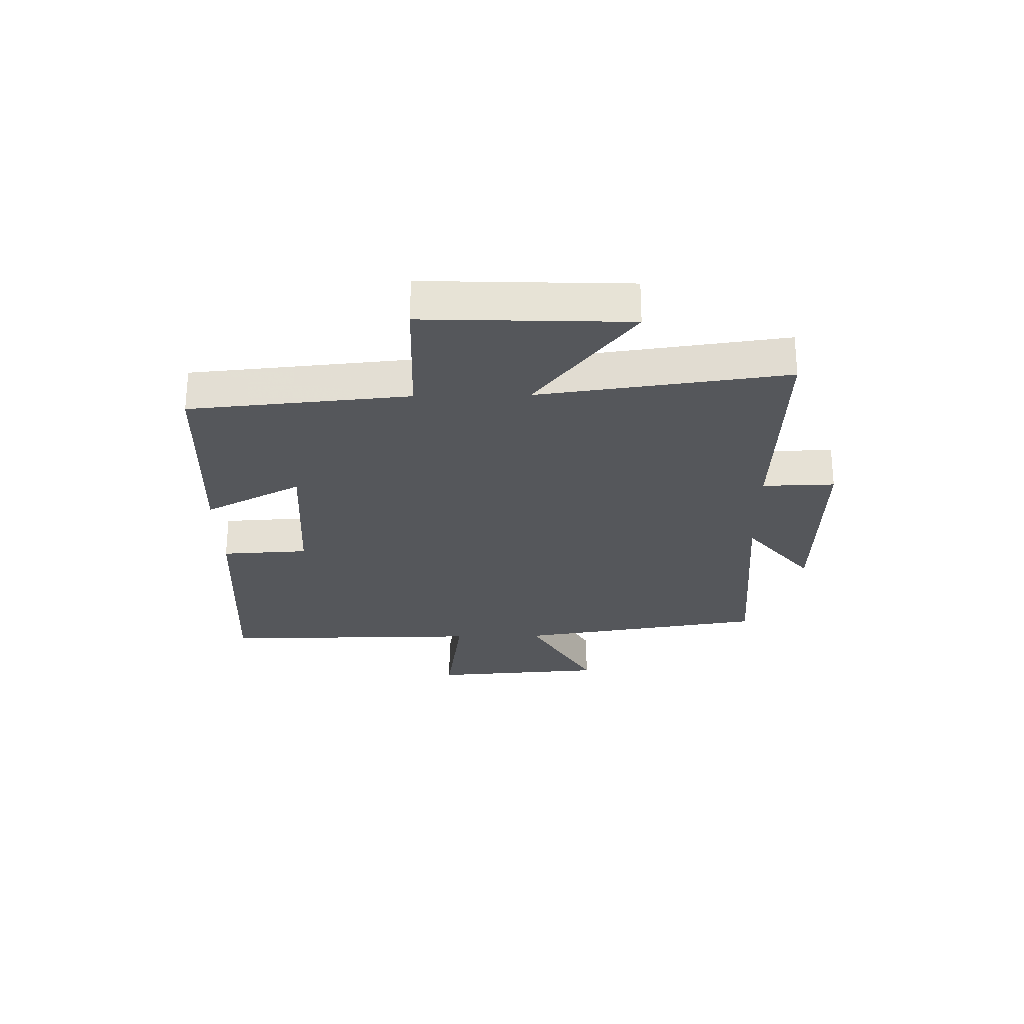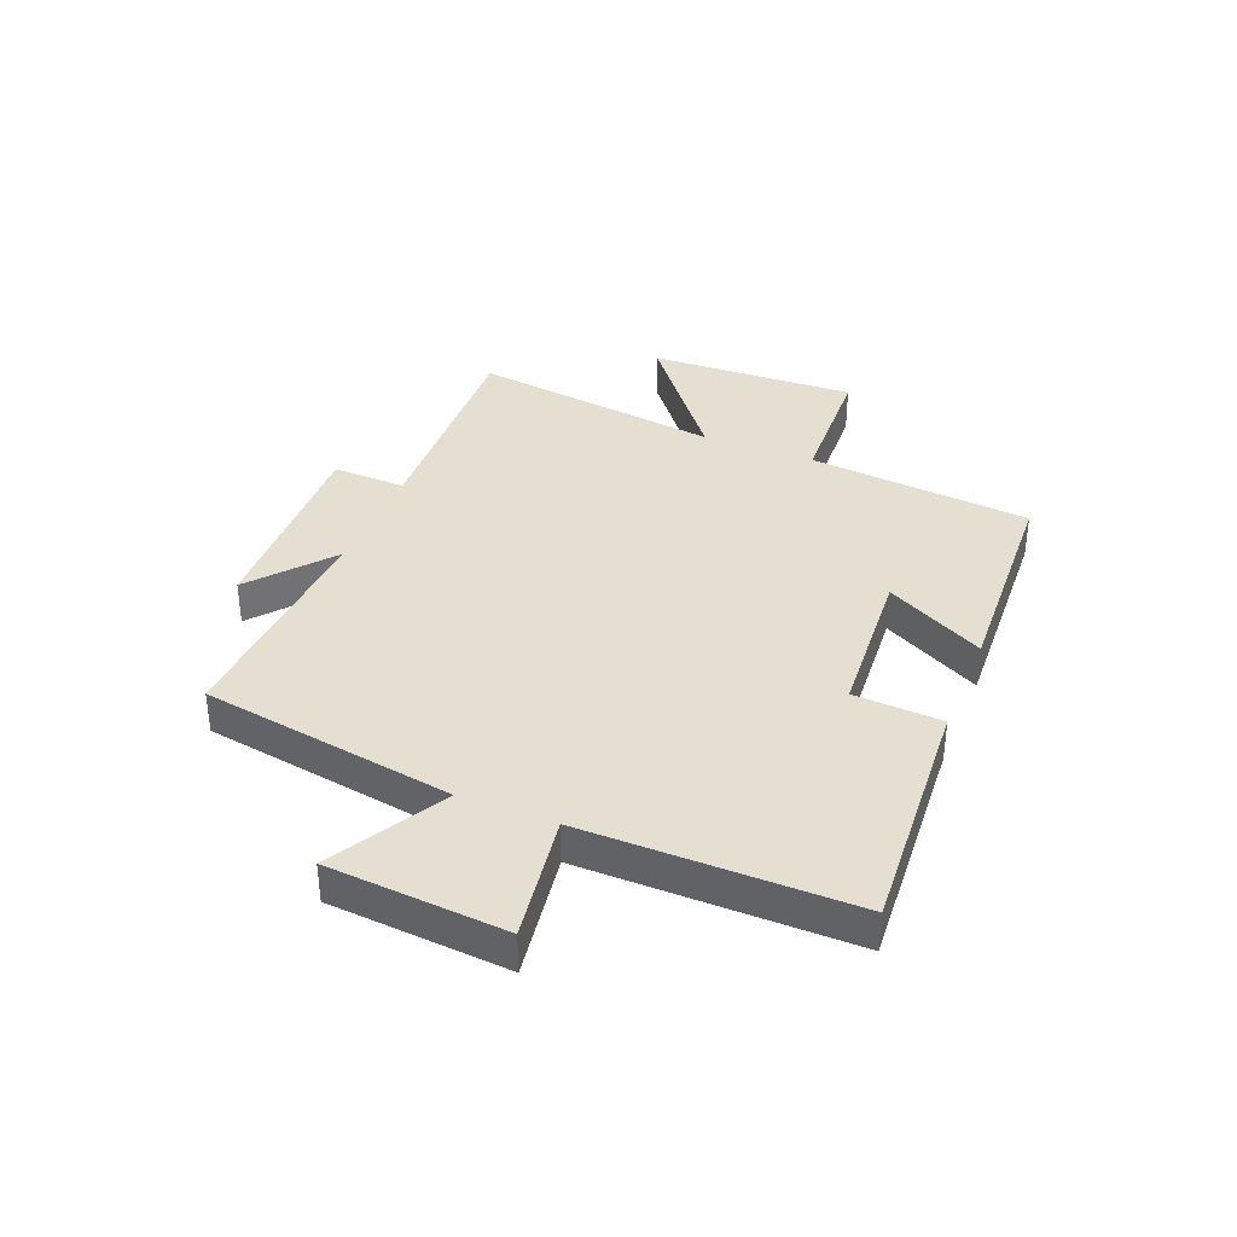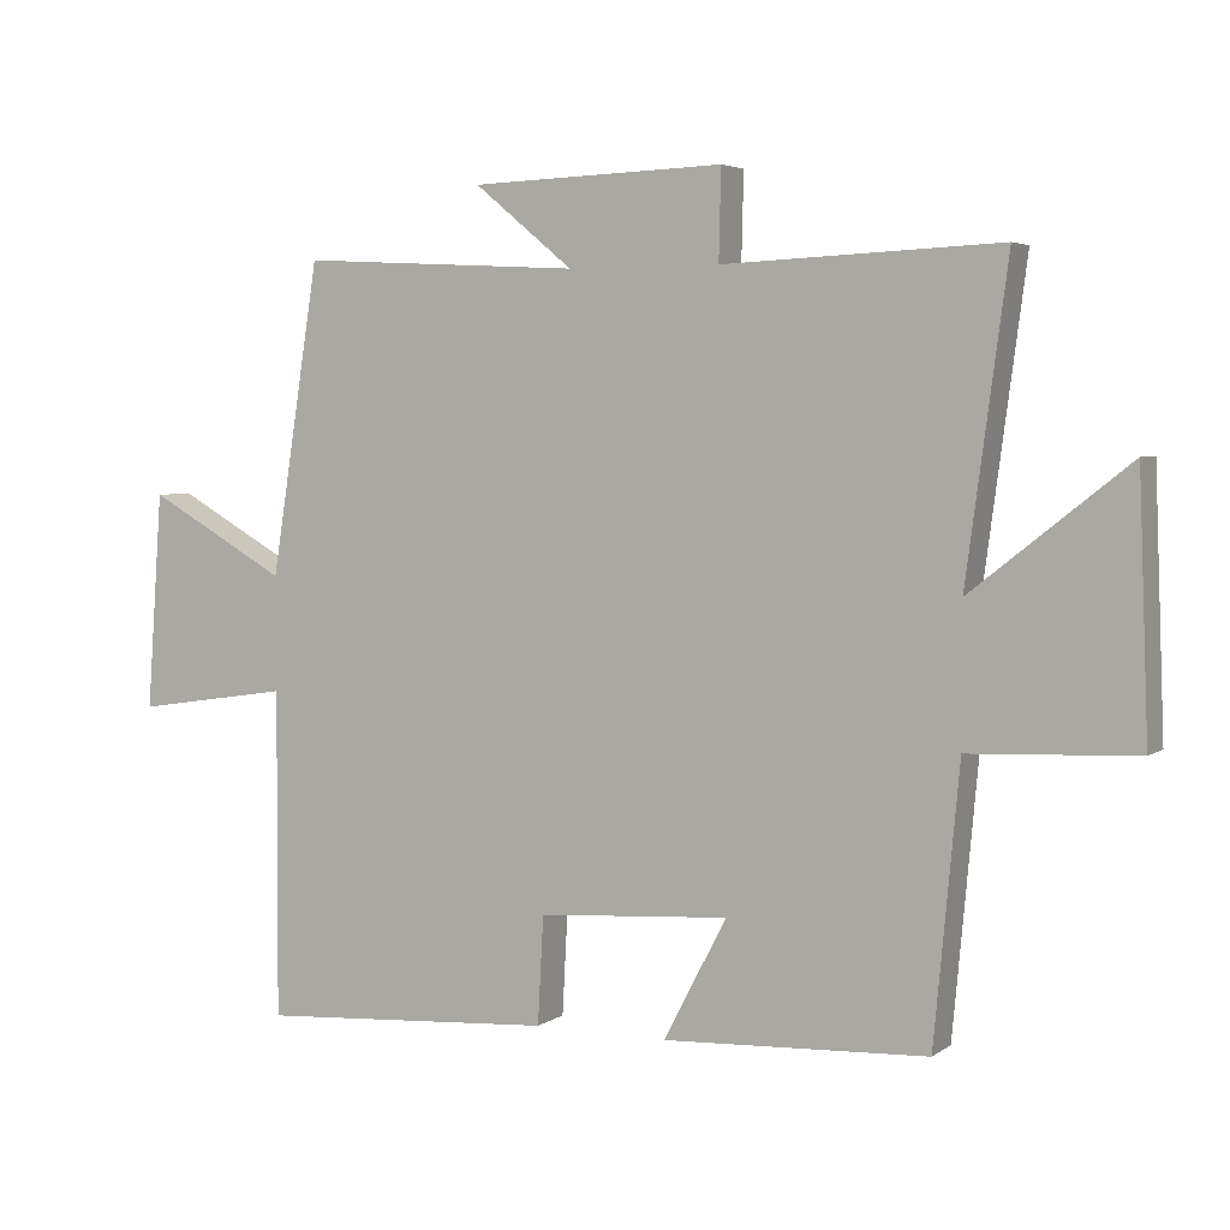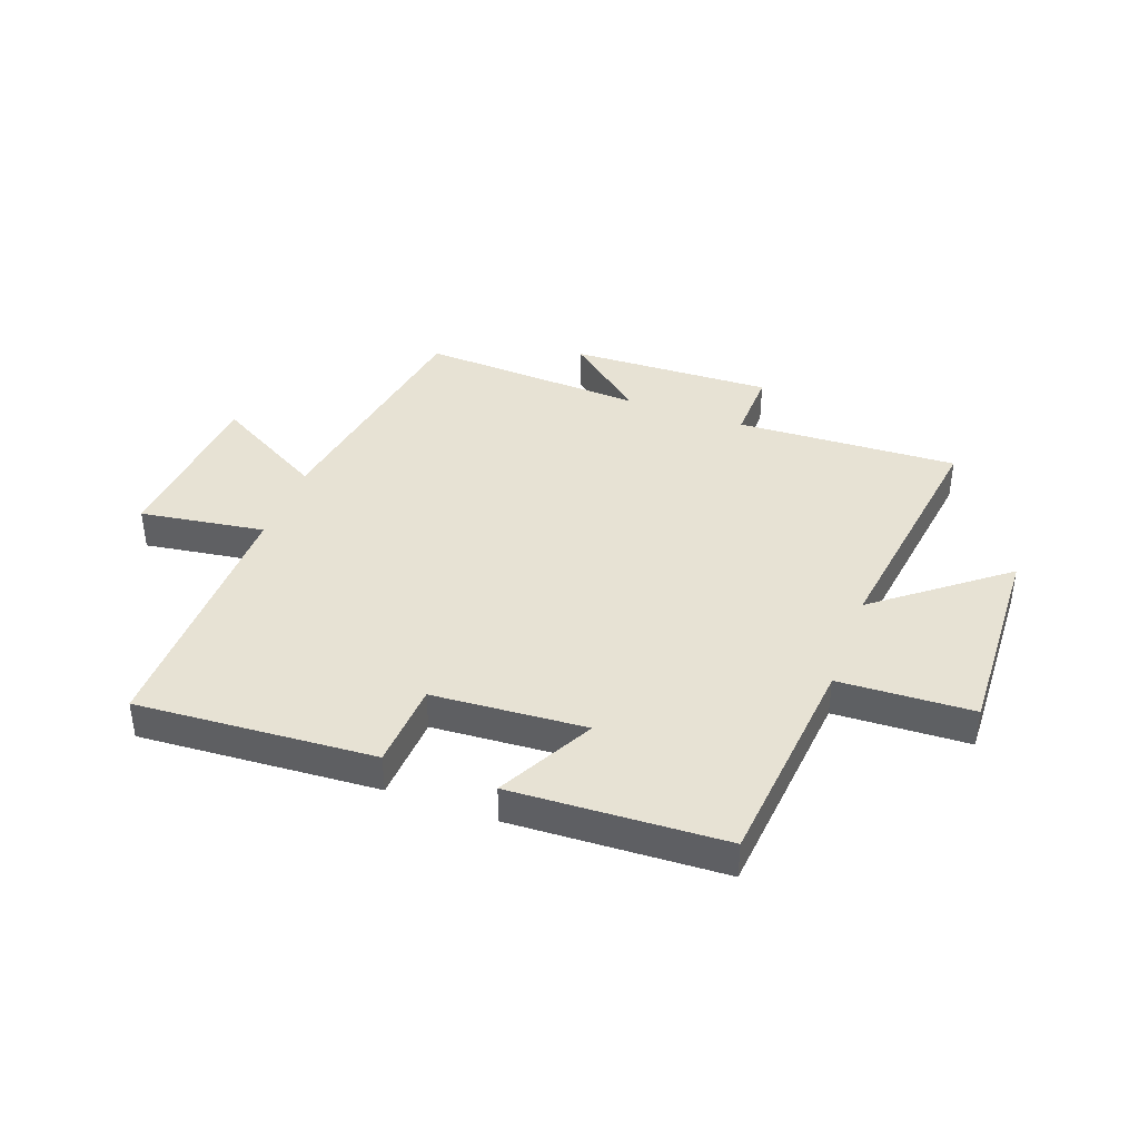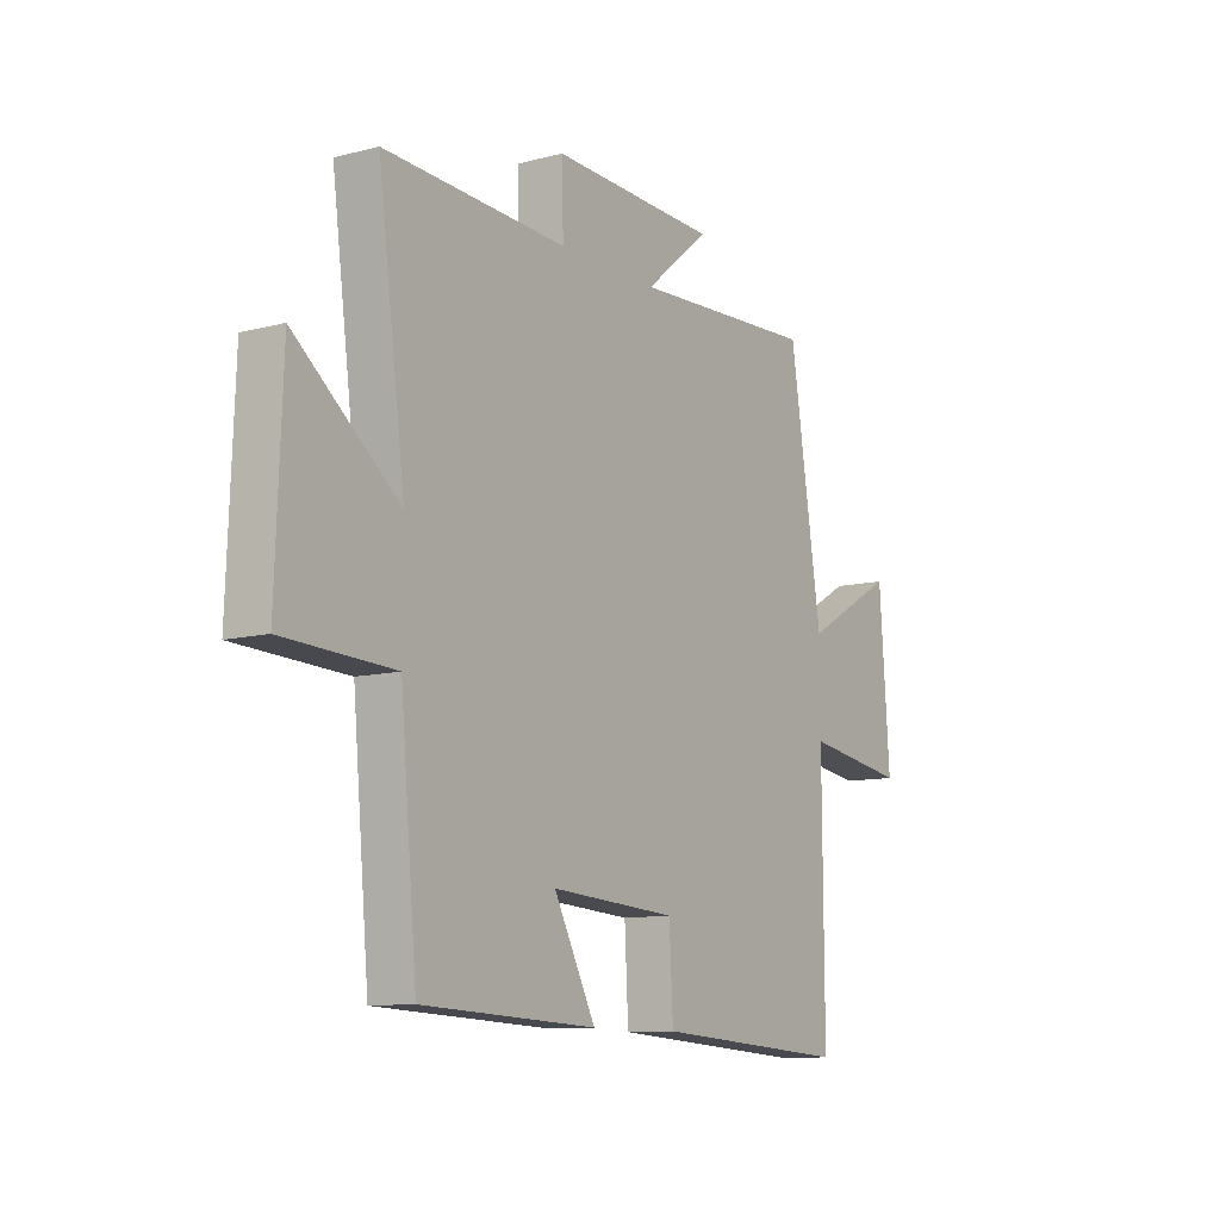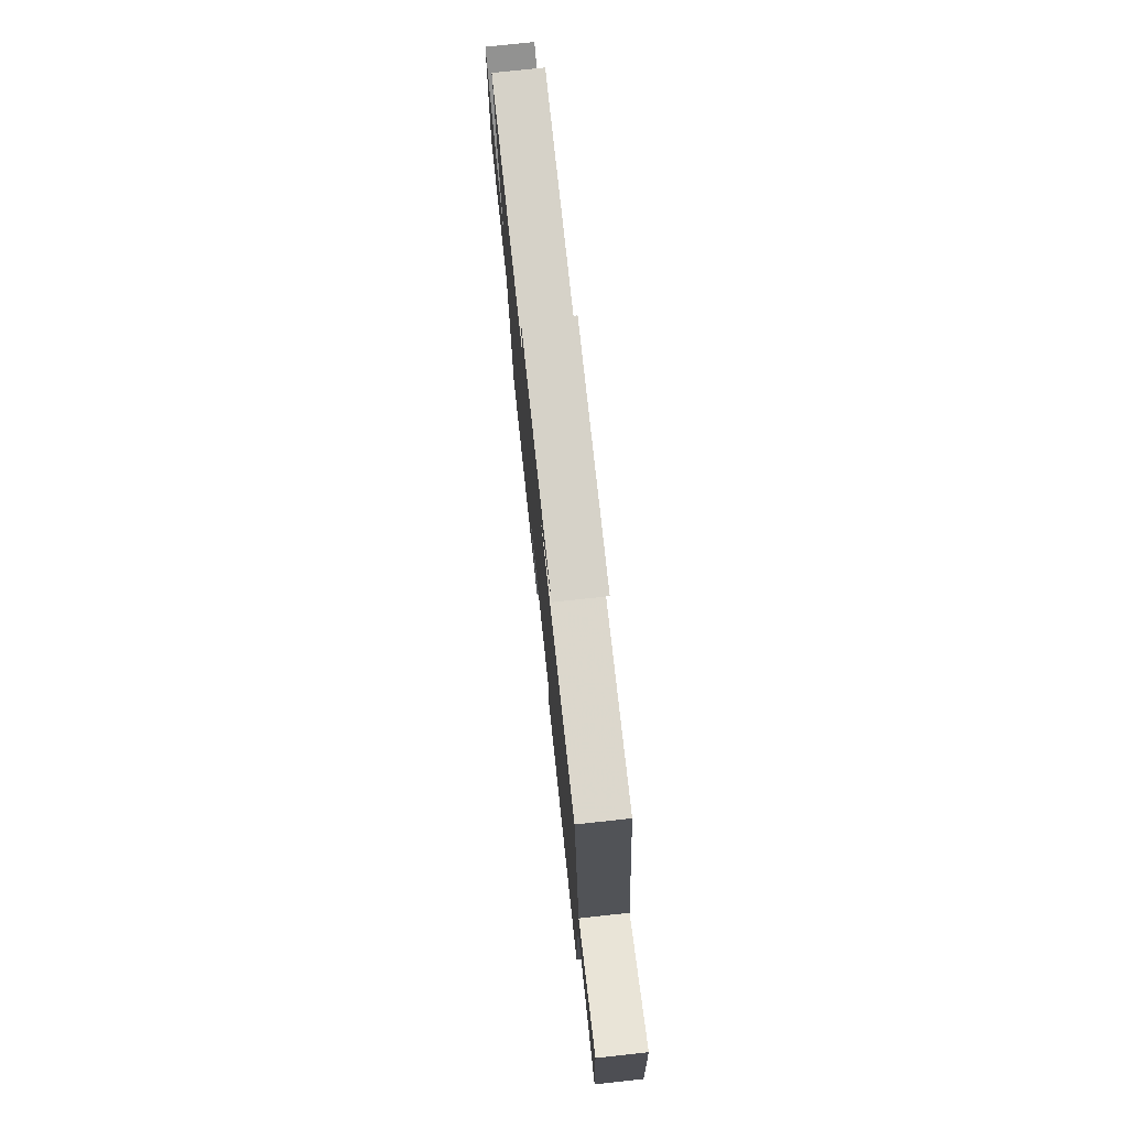
<metadata>
{"format":"obj","ext":"obj","renderer":"f3d","projection":"perspective","resolution":1024,"background":"white","views":[{"elev":-26.8,"azim":-88.9,"up":"+Y"},{"elev":36.6,"azim":112.0,"up":"+Y"},{"elev":4.1,"azim":-153.3,"up":"+Z"},{"elev":39.8,"azim":-159.8,"up":"+Y"},{"elev":-10.5,"azim":-56.7,"up":"+Z"},{"elev":76.0,"azim":83.8,"up":"+Z"}]}
</metadata>
<code>
v 0.502 0.07 -0.527
v 0.089 0.07 -0.5
v 0.081 0.07 -0.35
v -0.185 0.07 -0.332
v -0.097 0.07 -0.5
v -0.465 0.07 -0.483
v -0.5 0.07 -0.103
v -0.732 0.07 -0.093
v -0.718 0.07 0.261
v -0.5 0.07 0.089
v -0.557 0.07 0.517
v -0.172 0.07 0.5
v -0.175 0.07 0.625
v 0.177 0.07 0.613
v 0.04 0.07 0.5
v 0.432 0.07 0.521
v 0.5 0.07 0.089
v 0.694 0.07 0.199
v 0.716 0.07 -0.103
v 0.5 0.07 -0.071
v 0.502 0 -0.527
v 0.089 0 -0.5
v 0.081 0 -0.35
v -0.185 0 -0.332
v -0.097 0 -0.5
v -0.465 0 -0.483
v -0.5 0 -0.103
v -0.732 0 -0.093
v -0.718 0 0.261
v -0.5 0 0.089
v -0.557 0 0.517
v -0.172 0 0.5
v -0.175 0 0.625
v 0.177 0 0.613
v 0.04 0 0.5
v 0.432 0 0.521
v 0.5 0 0.089
v 0.694 0 0.199
v 0.716 0 -0.103
v 0.5 0 -0.071
f 17 18 19 20
f 15 16 17 20
f 15 20 1 2
f 12 13 14 15
f 10 11 12
f 10 12 15
f 7 8 9 10
f 4 5 6 7
f 3 4 7 10
f 15 2 3
f 3 10 15
f 40 39 38 37
f 40 37 36 35
f 22 21 40 35
f 35 34 33 32
f 32 31 30
f 35 32 30
f 30 29 28 27
f 27 26 25 24
f 30 27 24 23
f 23 22 35
f 35 30 23
f 1 21 22 2
f 2 22 23 3
f 3 23 24 4
f 4 24 25 5
f 5 25 26 6
f 6 26 27 7
f 7 27 28 8
f 8 28 29 9
f 9 29 30 10
f 10 30 31 11
f 11 31 32 12
f 12 32 33 13
f 13 33 34 14
f 14 34 35 15
f 15 35 36 16
f 16 36 37 17
f 17 37 38 18
f 18 38 39 19
f 19 39 40 20
f 20 40 21 1

</code>
